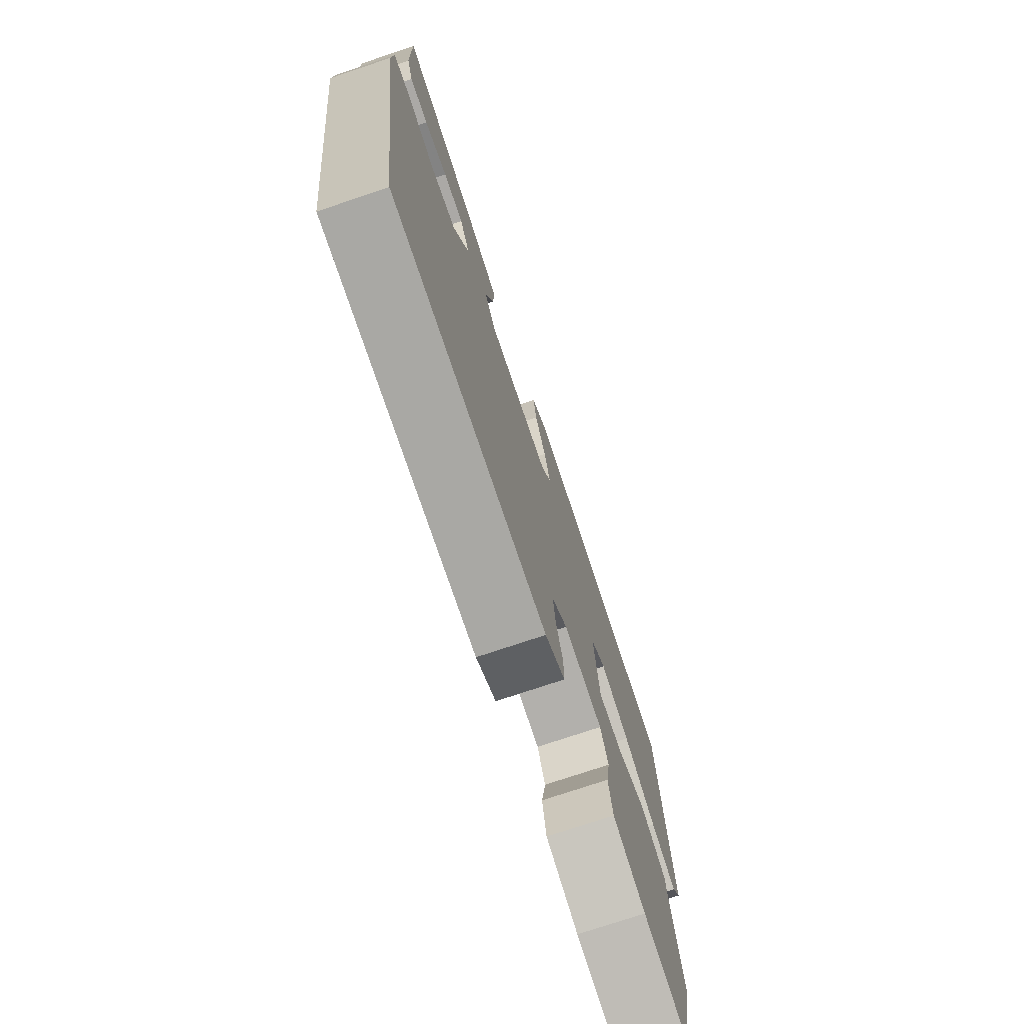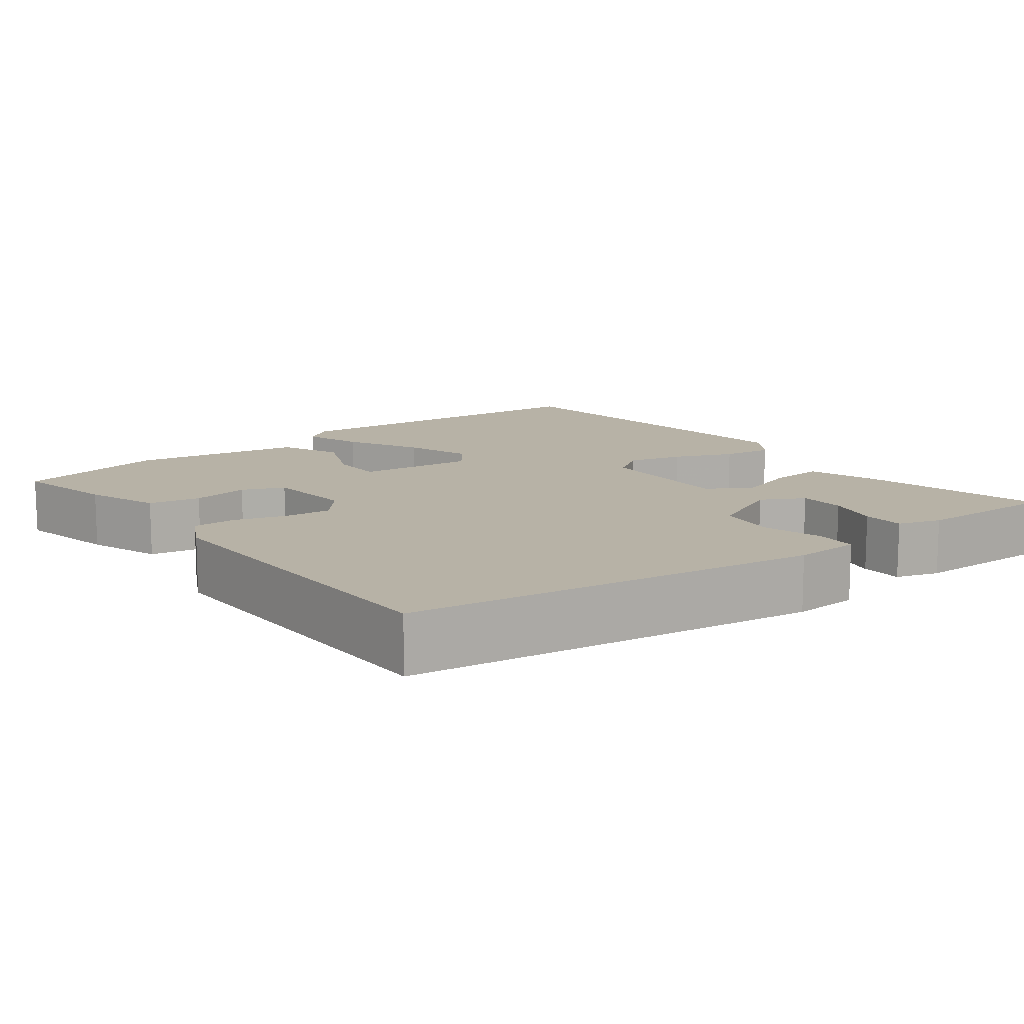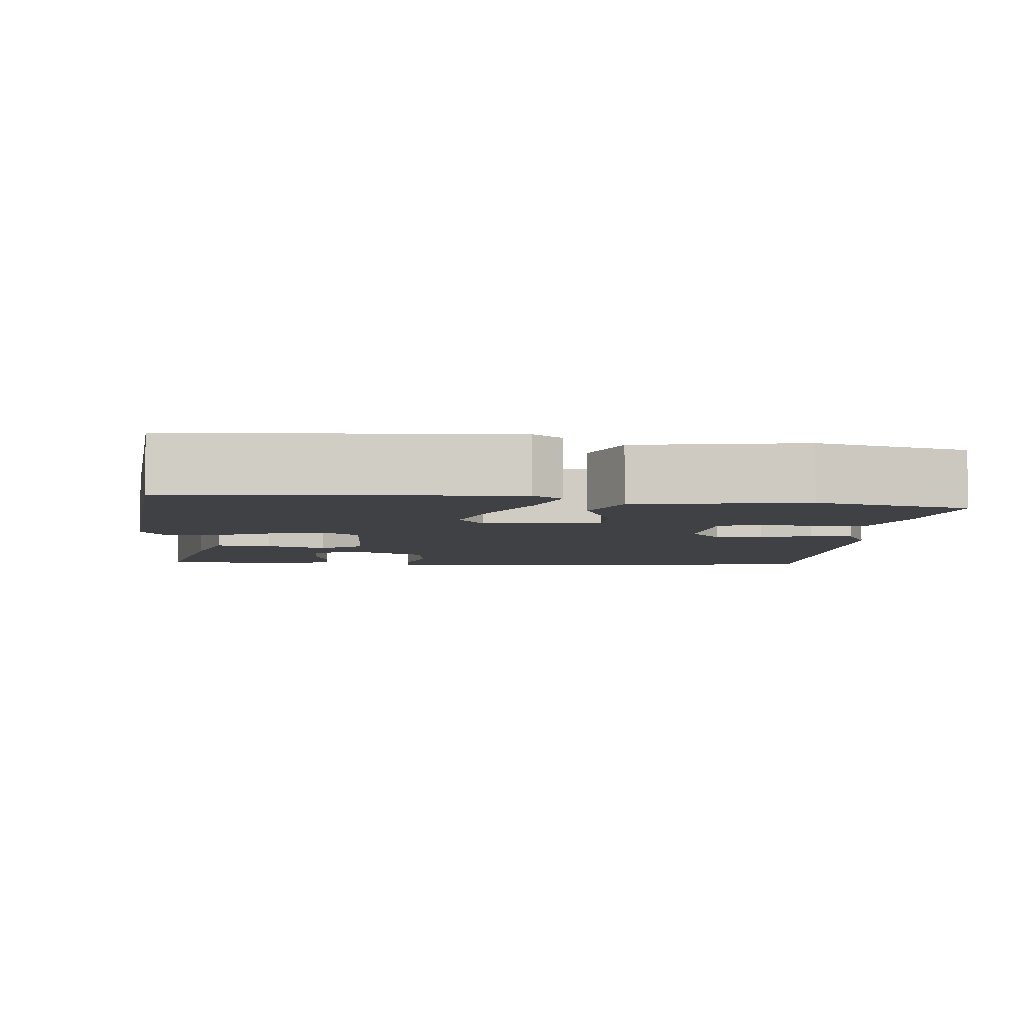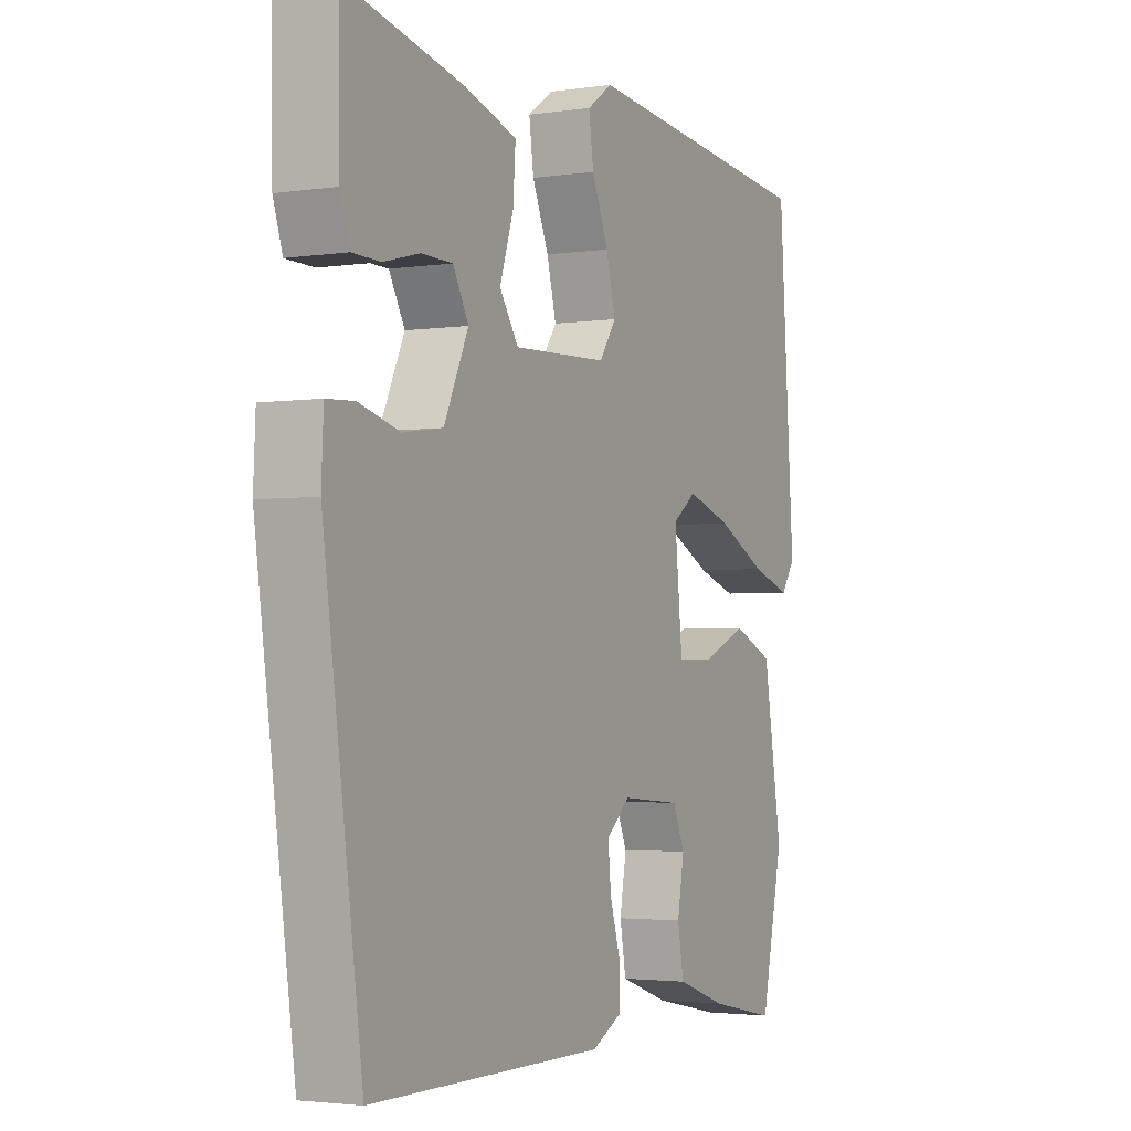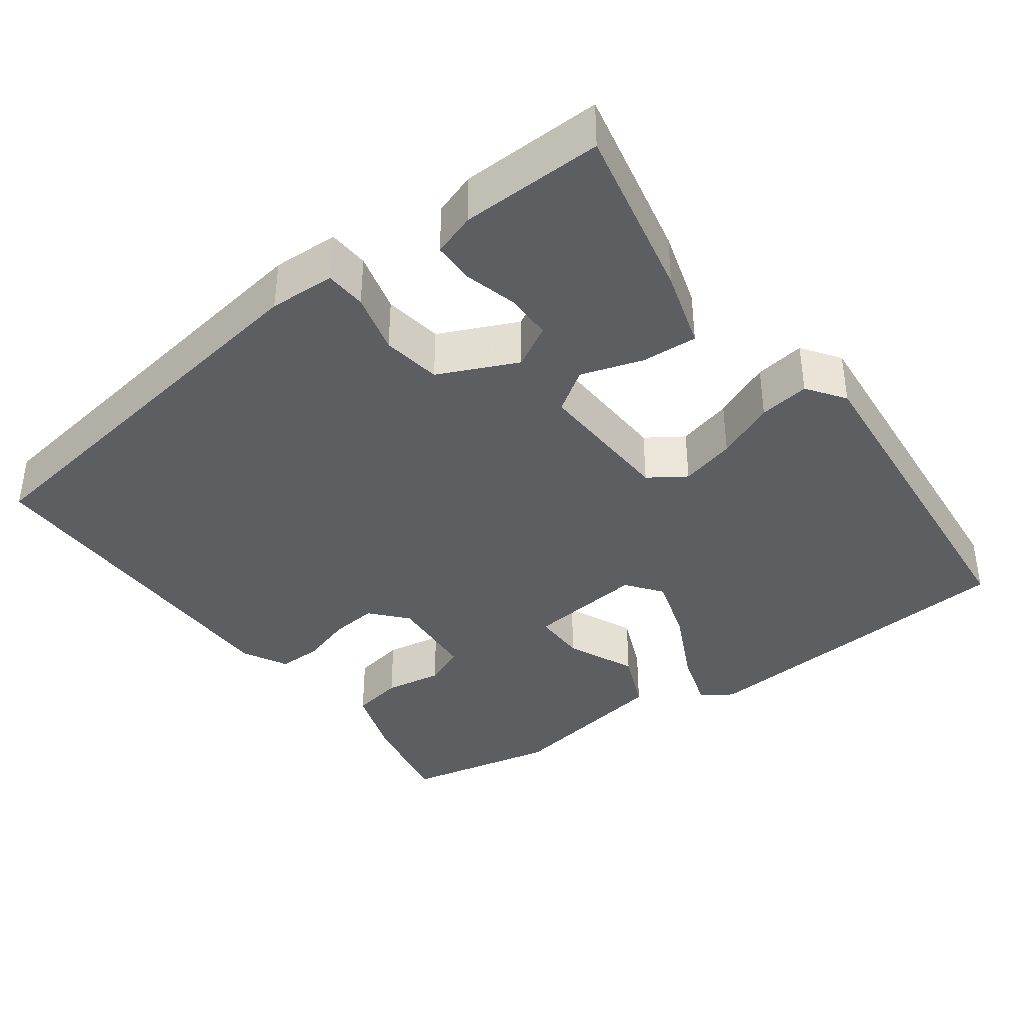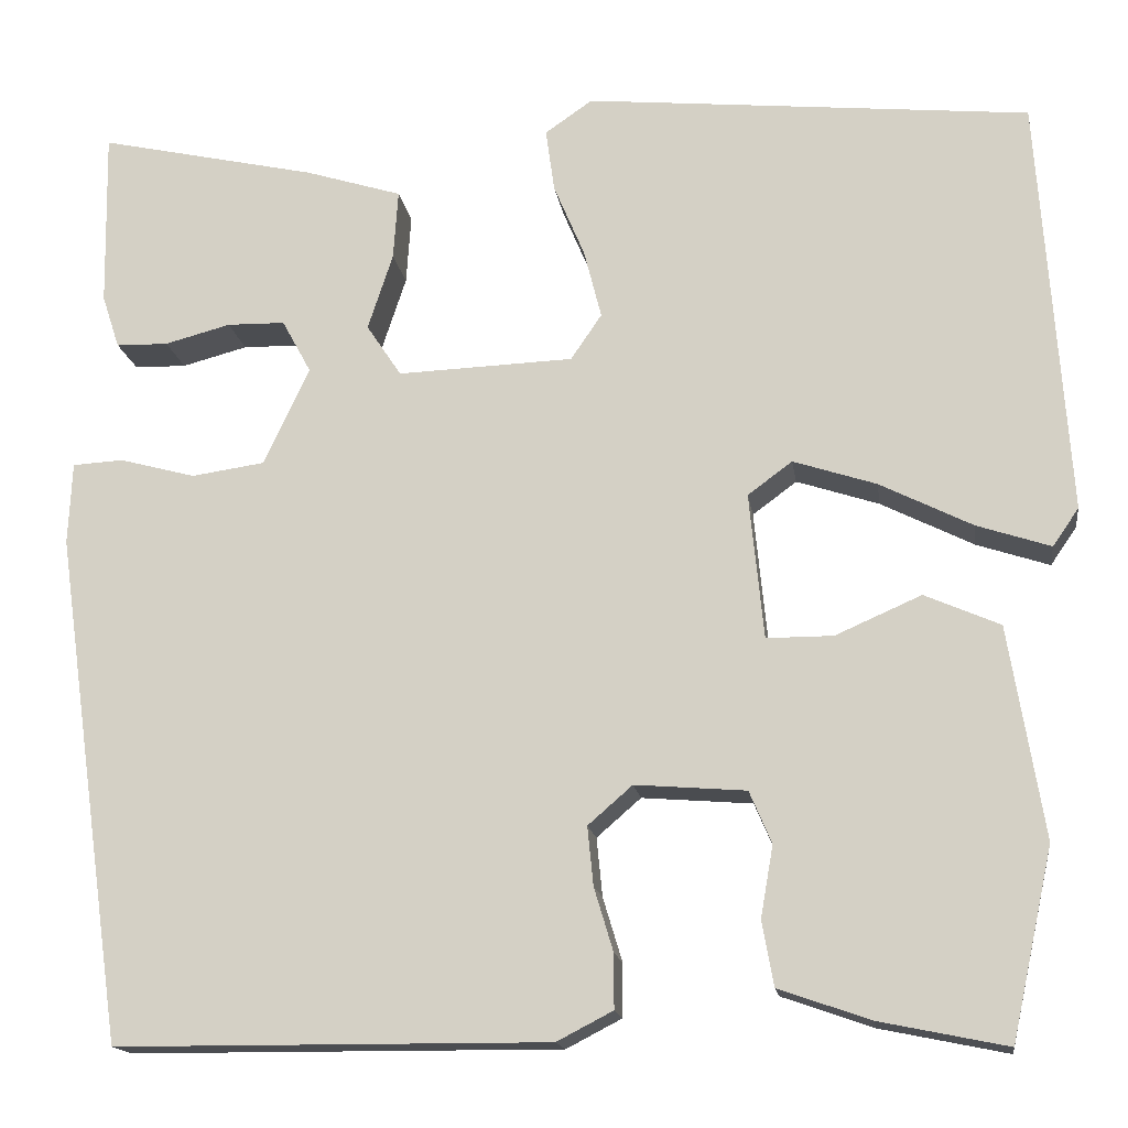
<metadata>
{"format":"obj","ext":"obj","renderer":"f3d","projection":"perspective","resolution":1024,"background":"white","views":[{"elev":-74.7,"azim":-71.4,"up":"+Z"},{"elev":12.5,"azim":-127.5,"up":"+Y"},{"elev":-5.8,"azim":84.6,"up":"+Y"},{"elev":-2.8,"azim":-62.7,"up":"+Z"},{"elev":-38.5,"azim":-53.2,"up":"+Y"},{"elev":-15.7,"azim":8.2,"up":"+Z"}]}
</metadata>
<code>
v 0.44 0.07 -0.497
v 0.308 0.07 -0.47
v 0.213 0.07 -0.437
v 0.201 0.07 -0.37
v 0.214 0.07 -0.296
v 0.191 0.07 -0.242
v 0.076 0.07 -0.233
v 0.03 0.07 -0.273
v 0.036 0.07 -0.334
v 0.056 0.07 -0.4
v 0.056 0.07 -0.456
v -0.002 0.07 -0.486
v -0.45 0.07 -0.484
v -0.524 0.07 0.044
v -0.52 0.07 0.129
v -0.467 0.07 0.132
v -0.389 0.07 0.111
v -0.313 0.07 0.122
v -0.266 0.07 0.223
v -0.296 0.07 0.278
v -0.356 0.07 0.279
v -0.424 0.07 0.261
v -0.478 0.07 0.262
v -0.496 0.07 0.317
v -0.499 0.07 0.5
v -0.273 0.07 0.45
v -0.173 0.07 0.419
v -0.178 0.07 0.347
v -0.204 0.07 0.268
v -0.168 0.07 0.214
v 0.014 0.07 0.221
v 0.046 0.07 0.268
v 0.028 0.07 0.339
v -0.004 0.07 0.415
v -0.013 0.07 0.48
v 0.036 0.07 0.514
v 0.497 0.07 0.469
v 0.527 0.07 0.036
v 0.5 0.07 -0.003
v 0.424 0.07 0.022
v 0.328 0.07 0.07
v 0.242 0.07 0.098
v 0.196 0.07 0.064
v 0.211 0.07 -0.087
v 0.28 0.07 -0.087
v 0.369 0.07 -0.048
v 0.447 0.07 -0.082
v 0.483 0.07 -0.301
v 0.44 0 -0.497
v 0.308 0 -0.47
v 0.213 0 -0.437
v 0.201 0 -0.37
v 0.214 0 -0.296
v 0.191 0 -0.242
v 0.076 0 -0.233
v 0.03 0 -0.273
v 0.036 0 -0.334
v 0.056 0 -0.4
v 0.056 0 -0.456
v -0.002 0 -0.486
v -0.45 0 -0.484
v -0.524 0 0.044
v -0.52 0 0.129
v -0.467 0 0.132
v -0.389 0 0.111
v -0.313 0 0.122
v -0.266 0 0.223
v -0.296 0 0.278
v -0.356 0 0.279
v -0.424 0 0.261
v -0.478 0 0.262
v -0.496 0 0.317
v -0.499 0 0.5
v -0.273 0 0.45
v -0.173 0 0.419
v -0.178 0 0.347
v -0.204 0 0.268
v -0.168 0 0.214
v 0.014 0 0.221
v 0.046 0 0.268
v 0.028 0 0.339
v -0.004 0 0.415
v -0.013 0 0.48
v 0.036 0 0.514
v 0.497 0 0.469
v 0.527 0 0.036
v 0.5 0 -0.003
v 0.424 0 0.022
v 0.328 0 0.07
v 0.242 0 0.098
v 0.196 0 0.064
v 0.211 0 -0.087
v 0.28 0 -0.087
v 0.369 0 -0.048
v 0.447 0 -0.082
v 0.483 0 -0.301
f 45 46 47 48
f 44 45 48 1
f 38 39 40 41
f 38 41 42
f 37 38 42
f 36 37 42 43
f 33 34 35 36
f 32 33 36 43
f 26 27 28 29
f 24 25 26 29
f 21 22 23 24
f 20 21 24
f 20 24 29
f 19 20 29 30
f 14 15 16 17
f 14 17 18
f 13 14 18
f 9 10 11 12
f 8 9 12 13
f 7 8 13 18
f 2 3 4 5
f 44 1 2 5
f 44 5 6
f 31 32 43 44
f 30 31 44 6
f 18 19 30
f 6 7 18 30
f 96 95 94 93
f 49 96 93 92
f 89 88 87 86
f 90 89 86
f 90 86 85
f 91 90 85 84
f 84 83 82 81
f 91 84 81 80
f 77 76 75 74
f 77 74 73 72
f 72 71 70 69
f 72 69 68
f 77 72 68
f 78 77 68 67
f 65 64 63 62
f 66 65 62
f 66 62 61
f 60 59 58 57
f 61 60 57 56
f 66 61 56 55
f 53 52 51 50
f 53 50 49 92
f 54 53 92
f 92 91 80 79
f 54 92 79 78
f 78 67 66
f 78 66 55 54
f 1 49 50 2
f 2 50 51 3
f 3 51 52 4
f 4 52 53 5
f 5 53 54 6
f 6 54 55 7
f 7 55 56 8
f 8 56 57 9
f 9 57 58 10
f 10 58 59 11
f 11 59 60 12
f 12 60 61 13
f 13 61 62 14
f 14 62 63 15
f 15 63 64 16
f 16 64 65 17
f 17 65 66 18
f 18 66 67 19
f 19 67 68 20
f 20 68 69 21
f 21 69 70 22
f 22 70 71 23
f 23 71 72 24
f 24 72 73 25
f 25 73 74 26
f 26 74 75 27
f 27 75 76 28
f 28 76 77 29
f 29 77 78 30
f 30 78 79 31
f 31 79 80 32
f 32 80 81 33
f 33 81 82 34
f 34 82 83 35
f 35 83 84 36
f 36 84 85 37
f 37 85 86 38
f 38 86 87 39
f 39 87 88 40
f 40 88 89 41
f 41 89 90 42
f 42 90 91 43
f 43 91 92 44
f 44 92 93 45
f 45 93 94 46
f 46 94 95 47
f 47 95 96 48
f 48 96 49 1

</code>
